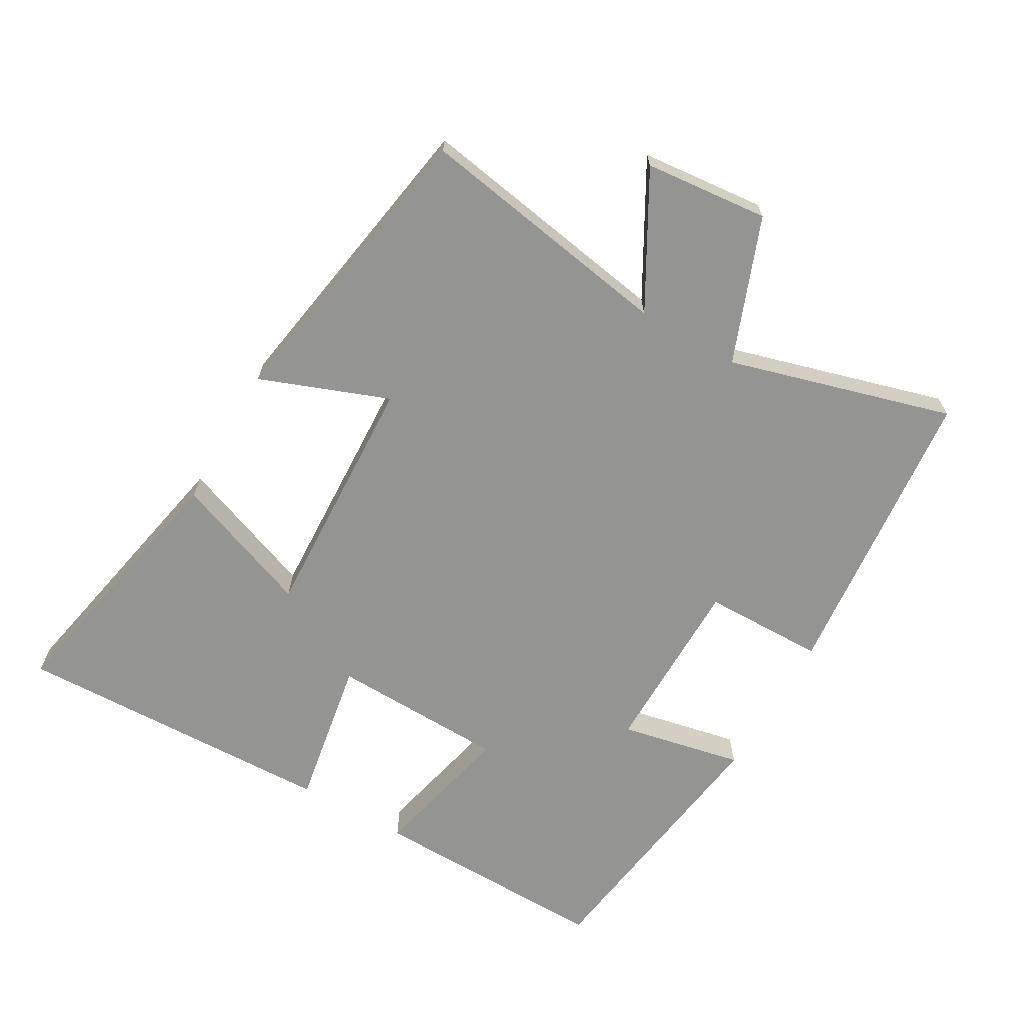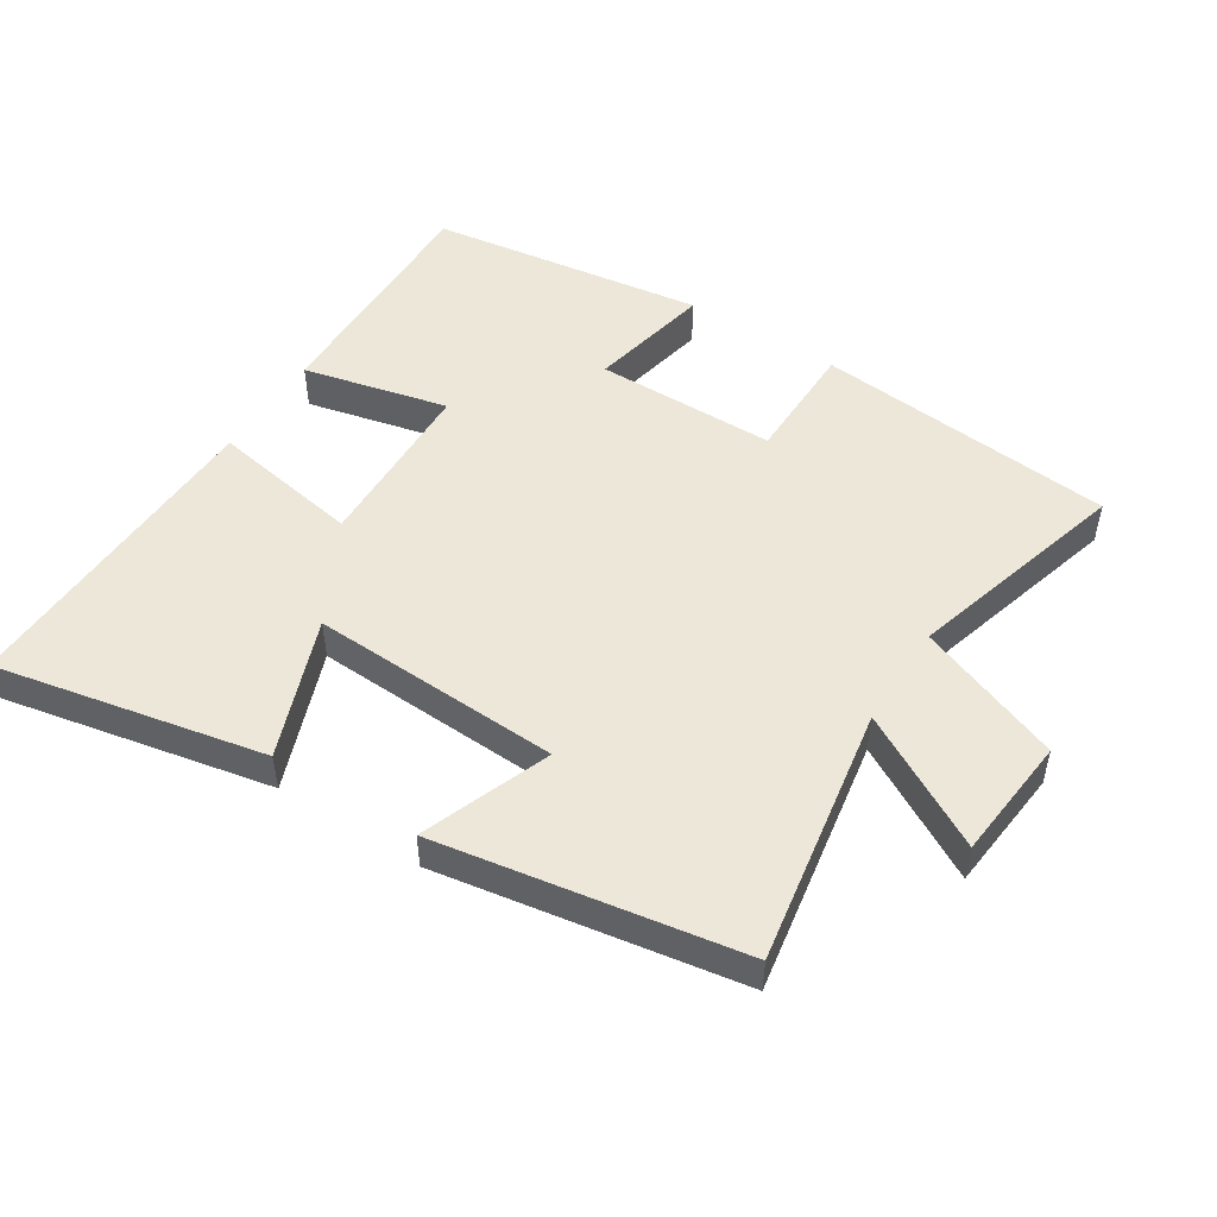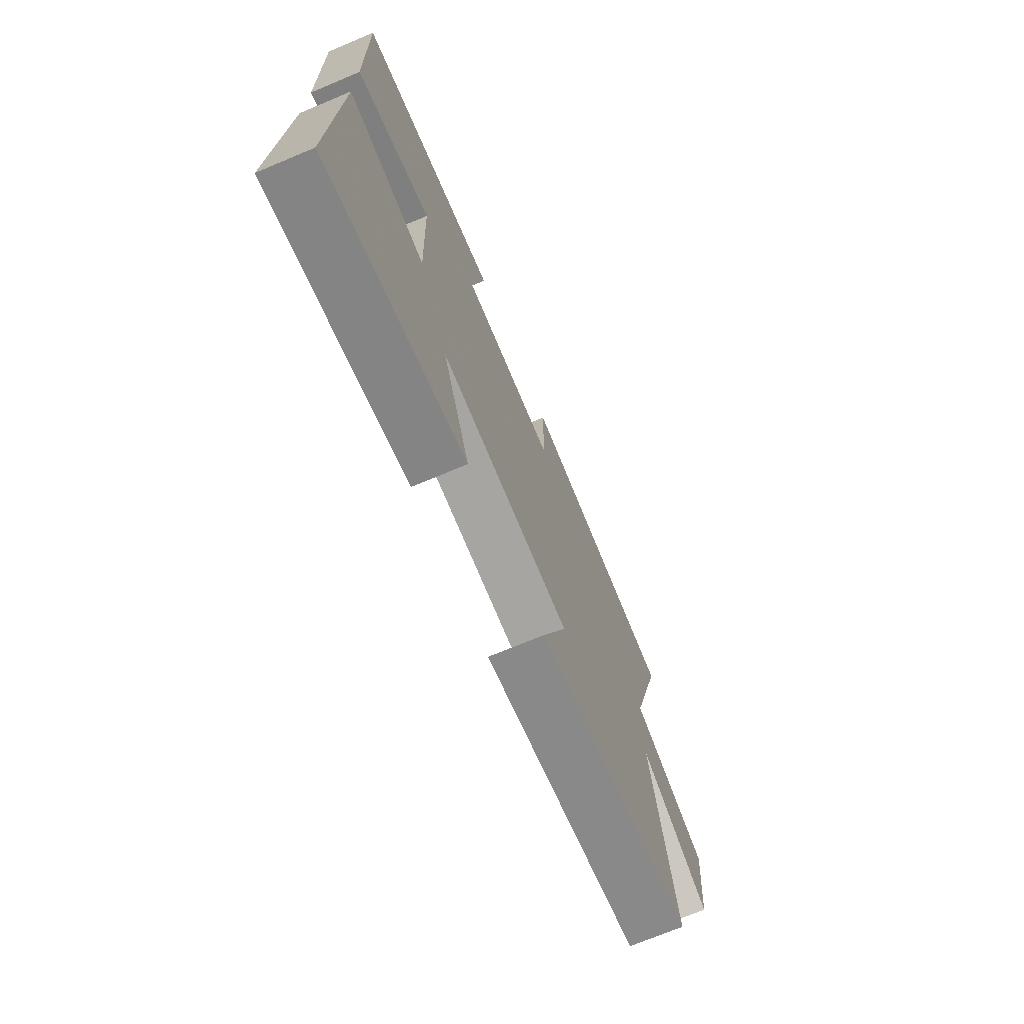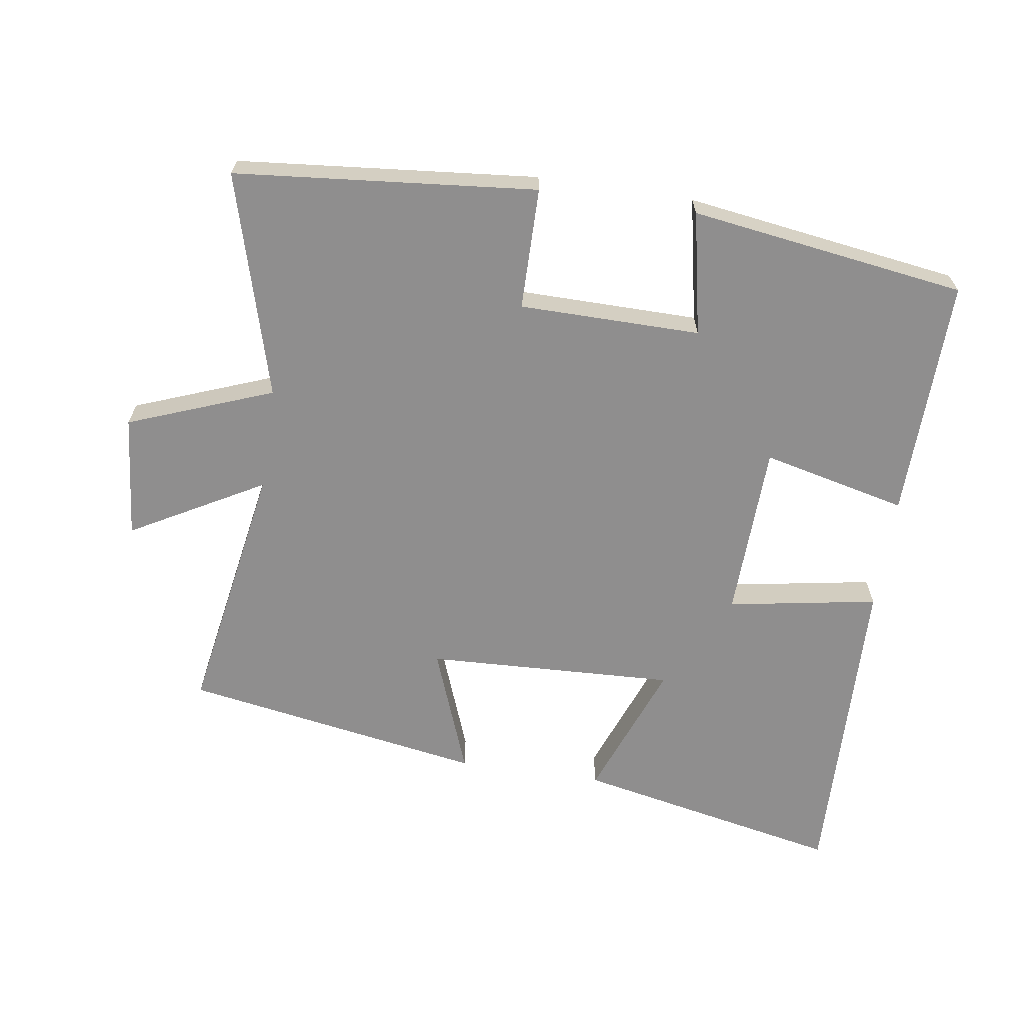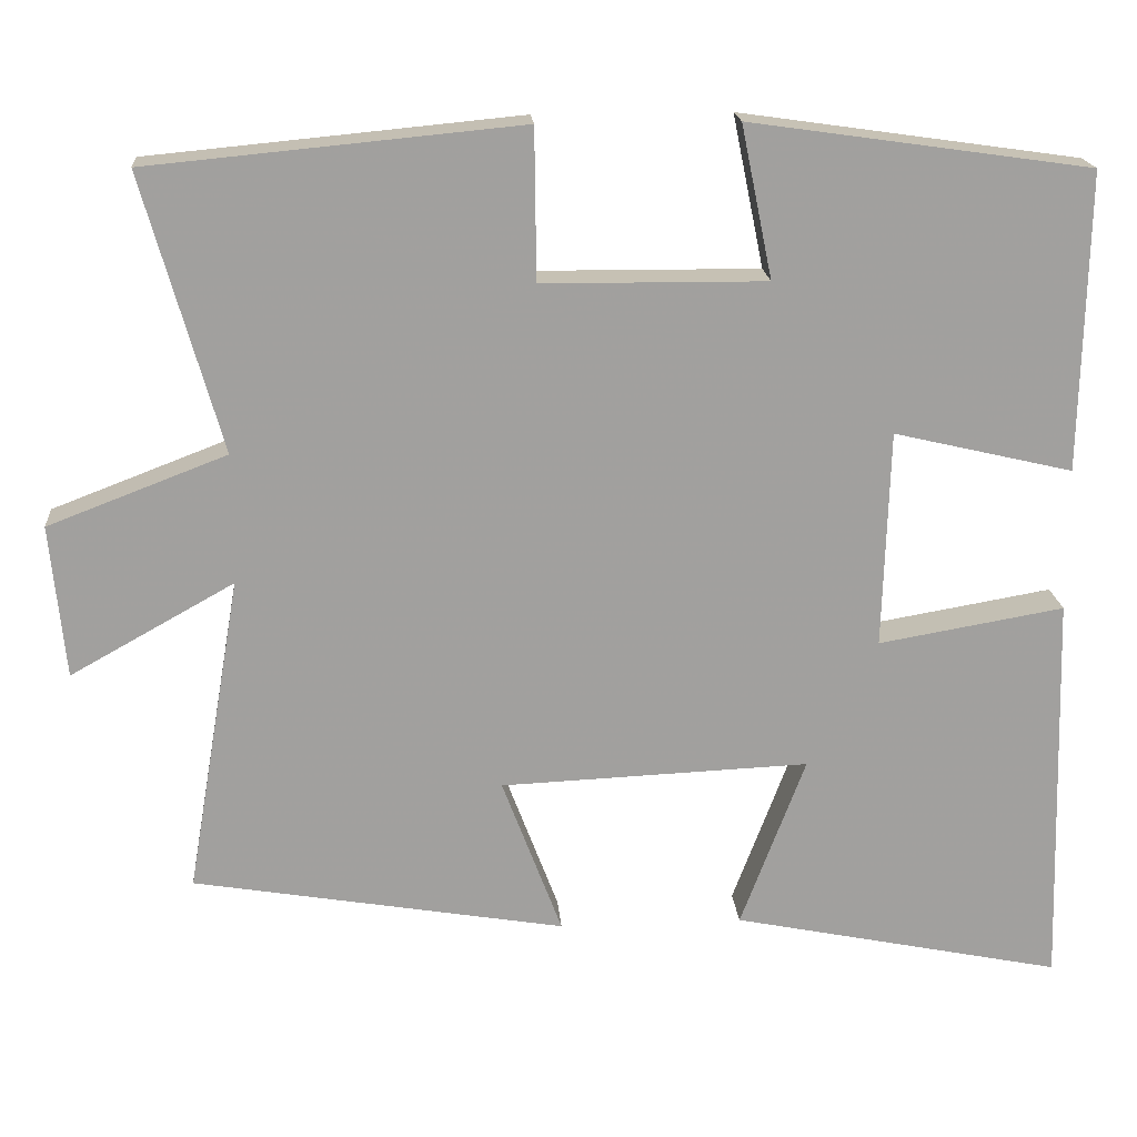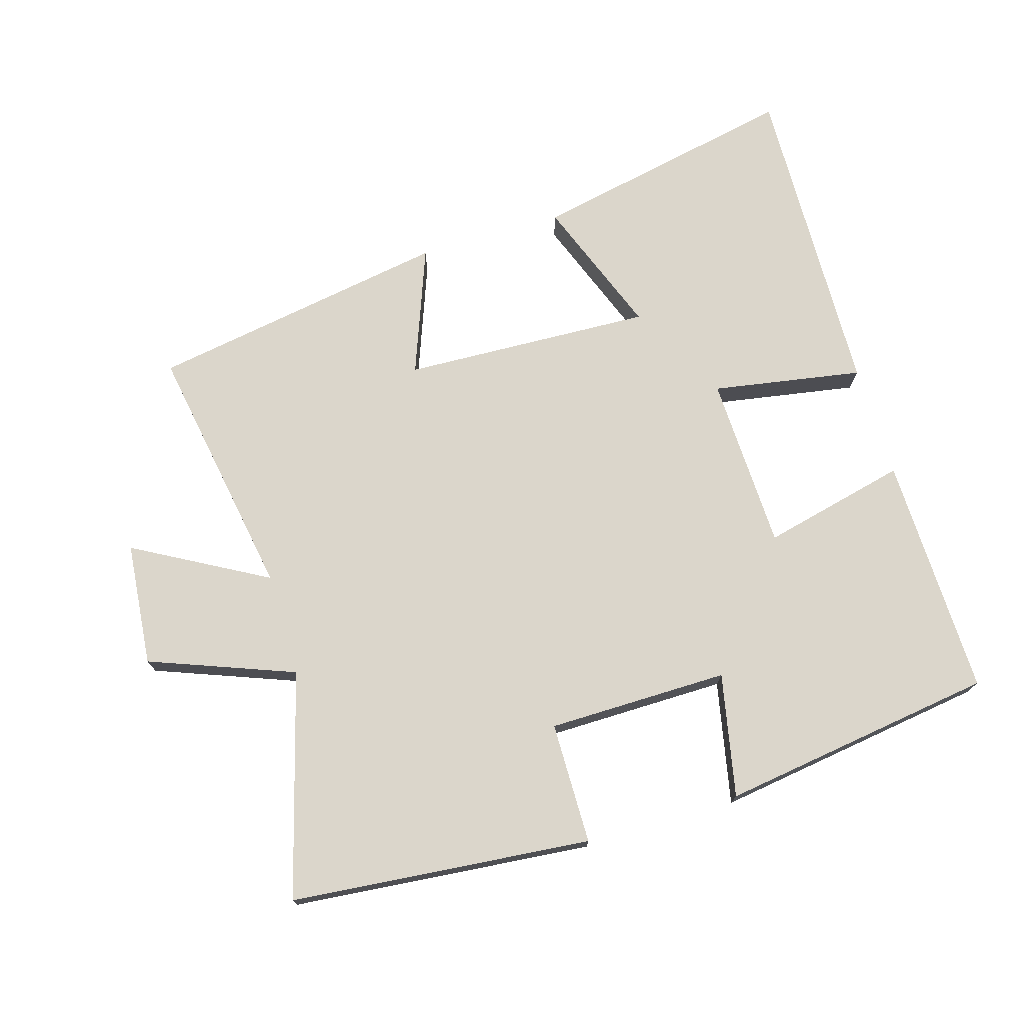
<metadata>
{"format":"obj","ext":"obj","renderer":"f3d","projection":"perspective","resolution":1024,"background":"white","views":[{"elev":-67.0,"azim":-119.8,"up":"+Y"},{"elev":50.2,"azim":-147.5,"up":"+Y"},{"elev":-71.6,"azim":112.7,"up":"+Z"},{"elev":-65.0,"azim":-8.6,"up":"+Y"},{"elev":18.5,"azim":-4.5,"up":"+Z"},{"elev":73.6,"azim":-16.7,"up":"+Y"}]}
</metadata>
<code>
v 0.507 0.07 0.441
v 0.5 0.07 0.078
v 0.282 0.07 0.129
v 0.274 0.07 -0.135
v 0.5 0.07 -0.096
v 0.514 0.07 -0.582
v 0.111 0.07 -0.5
v 0.19 0.07 -0.291
v -0.186 0.07 -0.307
v -0.113 0.07 -0.5
v -0.566 0.07 -0.424
v -0.5 0.07 -0.037
v -0.699 0.07 -0.148
v -0.717 0.07 0.038
v -0.5 0.07 0.121
v -0.595 0.07 0.457
v -0.143 0.07 0.5
v -0.141 0.07 0.317
v 0.131 0.07 0.315
v 0.093 0.07 0.5
v 0.507 0 0.441
v 0.5 0 0.078
v 0.282 0 0.129
v 0.274 0 -0.135
v 0.5 0 -0.096
v 0.514 0 -0.582
v 0.111 0 -0.5
v 0.19 0 -0.291
v -0.186 0 -0.307
v -0.113 0 -0.5
v -0.566 0 -0.424
v -0.5 0 -0.037
v -0.699 0 -0.148
v -0.717 0 0.038
v -0.5 0 0.121
v -0.595 0 0.457
v -0.143 0 0.5
v -0.141 0 0.317
v 0.131 0 0.315
v 0.093 0 0.5
f 19 20 1 2
f 18 19 2 3
f 15 16 17 18
f 15 18 3 4
f 12 13 14 15
f 12 15 4
f 9 10 11 12
f 8 9 12 4
f 6 7 8
f 4 5 6 8
f 22 21 40 39
f 23 22 39 38
f 38 37 36 35
f 24 23 38 35
f 35 34 33 32
f 24 35 32
f 32 31 30 29
f 24 32 29 28
f 28 27 26
f 28 26 25 24
f 1 21 22 2
f 2 22 23 3
f 3 23 24 4
f 4 24 25 5
f 5 25 26 6
f 6 26 27 7
f 7 27 28 8
f 8 28 29 9
f 9 29 30 10
f 10 30 31 11
f 11 31 32 12
f 12 32 33 13
f 13 33 34 14
f 14 34 35 15
f 15 35 36 16
f 16 36 37 17
f 17 37 38 18
f 18 38 39 19
f 19 39 40 20
f 20 40 21 1

</code>
